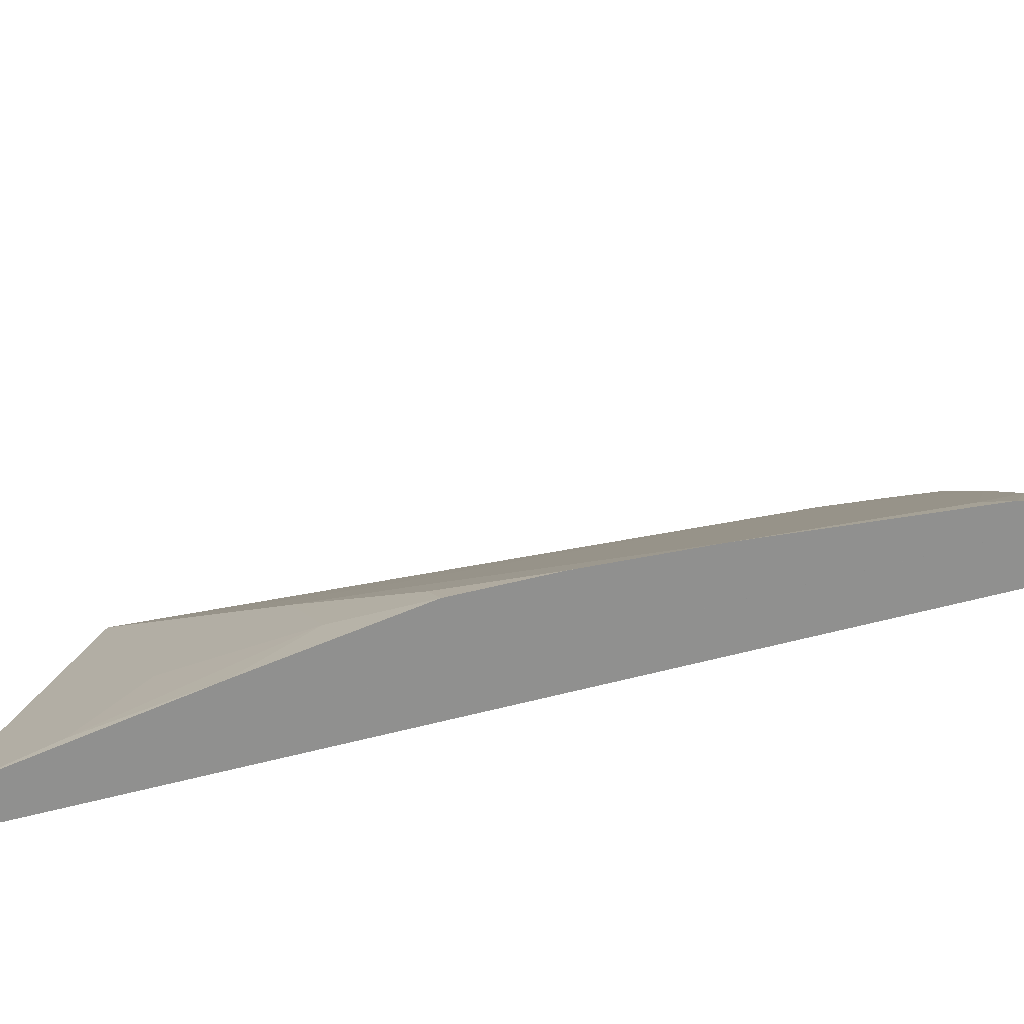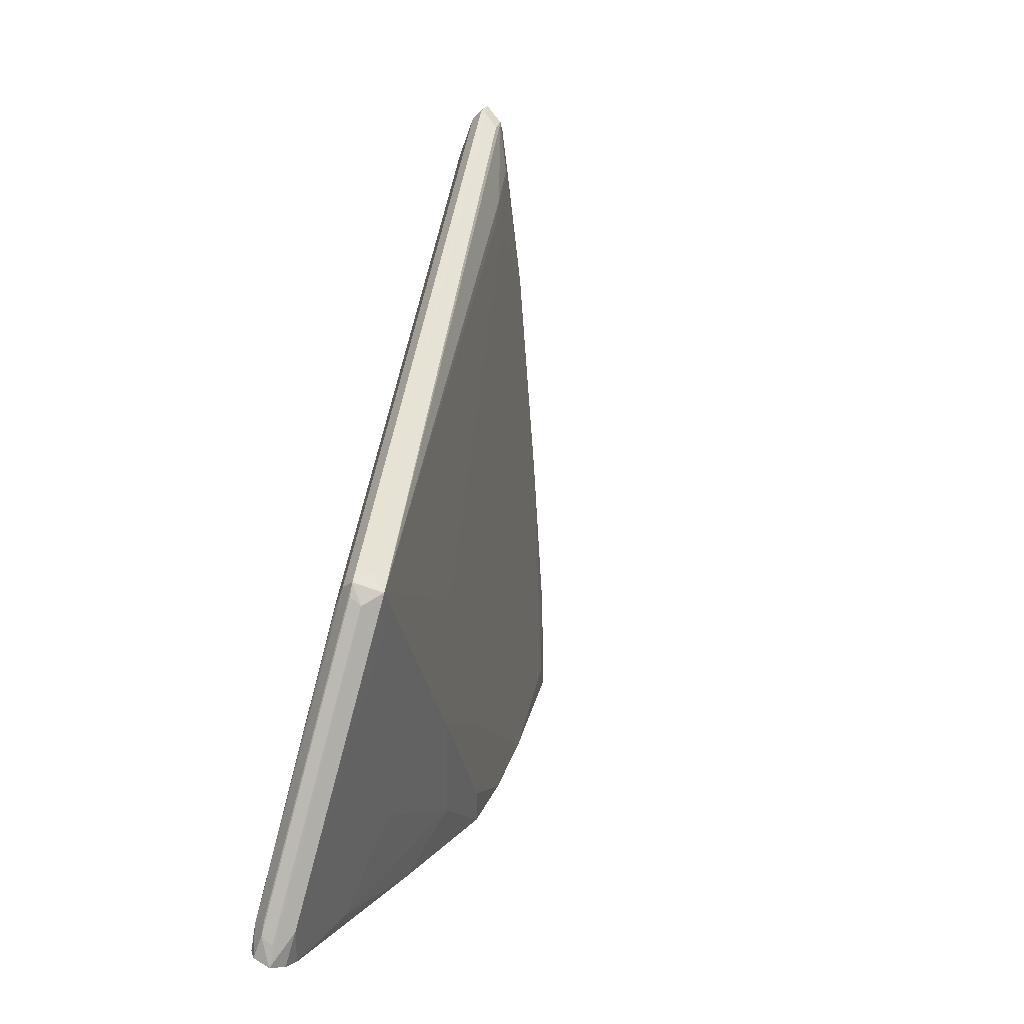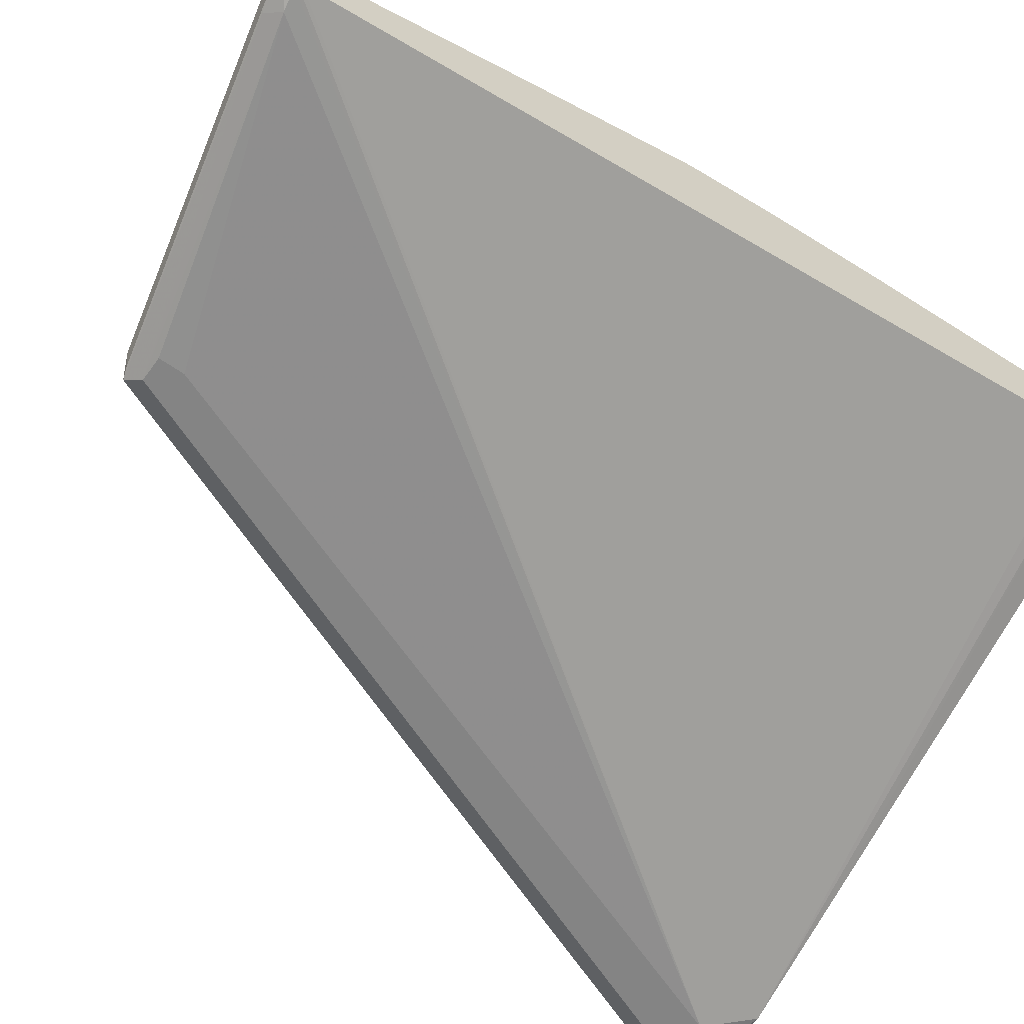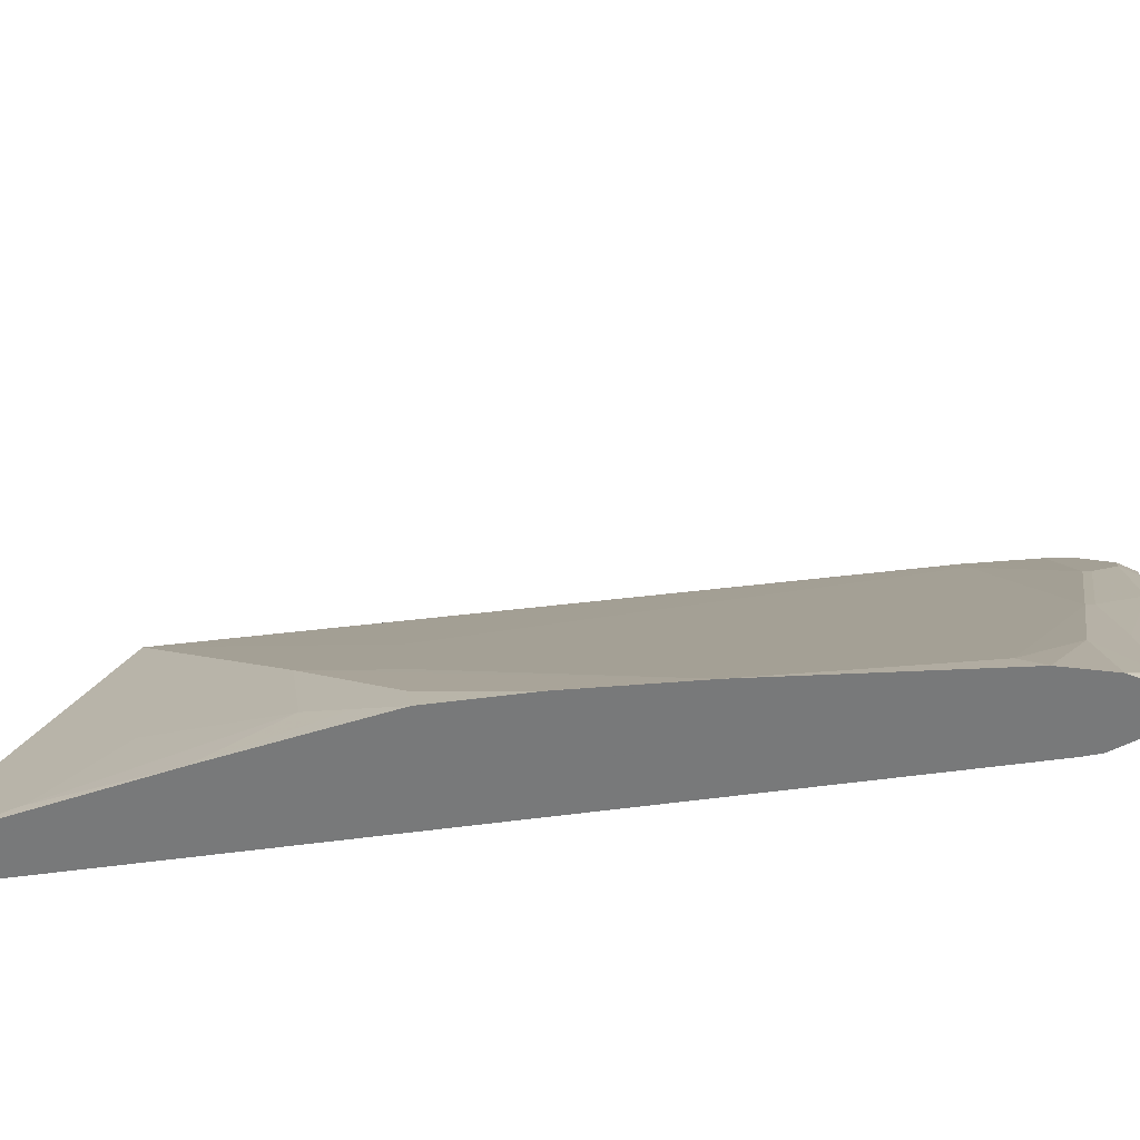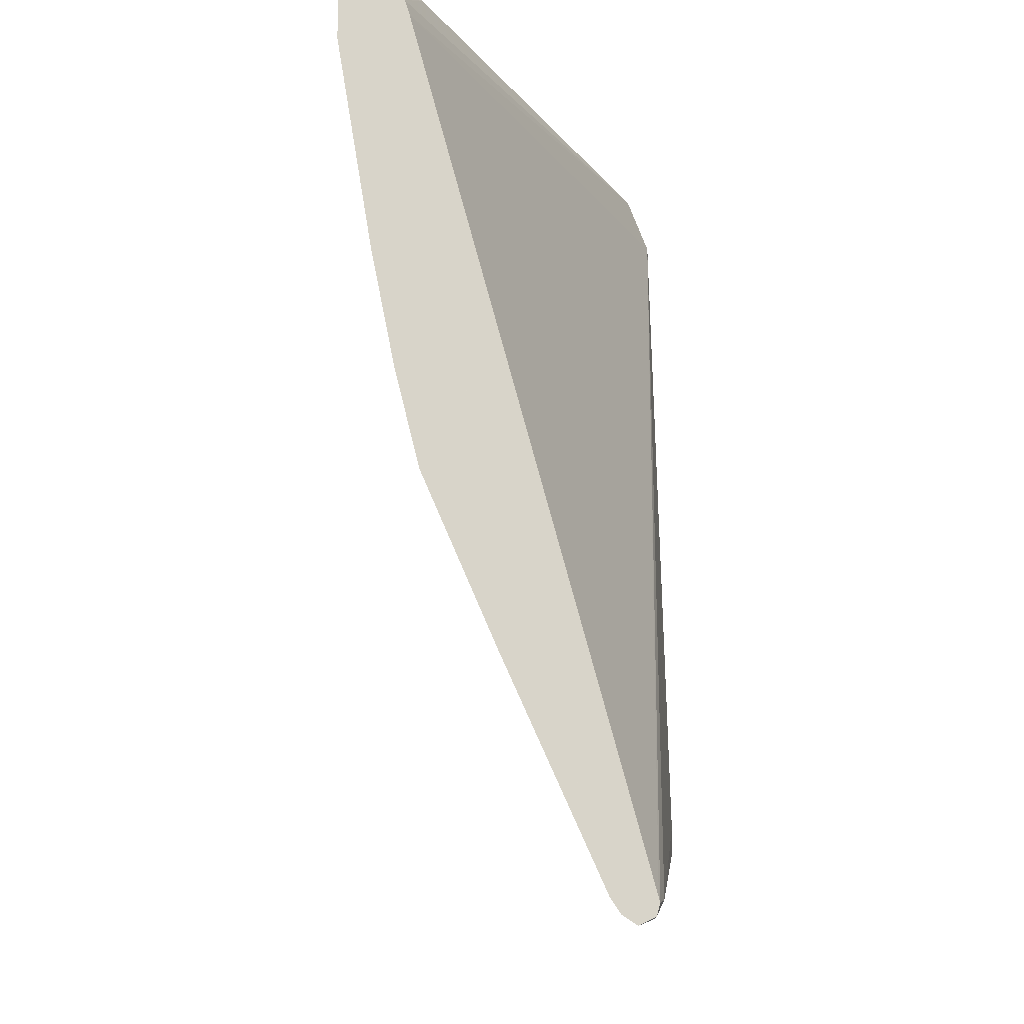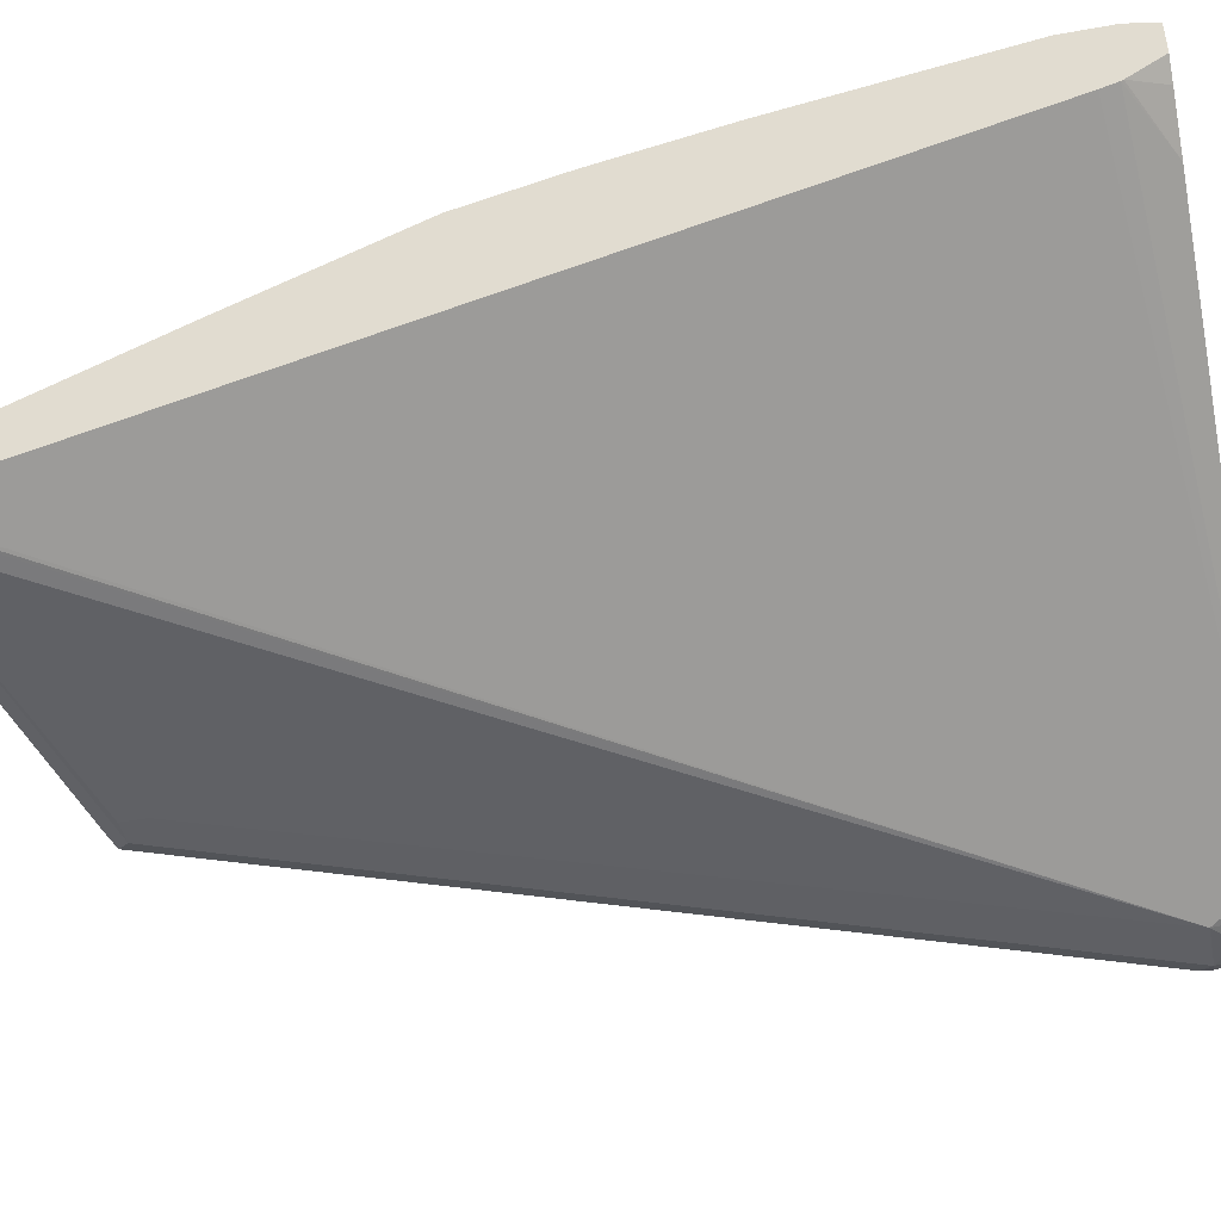
<metadata>
{"format":"obj","ext":"obj","renderer":"f3d","projection":"perspective","resolution":1024,"background":"white","views":[{"elev":24.3,"azim":-89.2,"up":"+Y"},{"elev":-70.4,"azim":70.3,"up":"+Z"},{"elev":-61.4,"azim":-125.7,"up":"+Y"},{"elev":30.5,"azim":-79.3,"up":"+Y"},{"elev":-15.1,"azim":-89.0,"up":"+Z"},{"elev":-44.1,"azim":-78.1,"up":"+Y"}]}
</metadata>
<code>
v 0.3625 0.5677 0.04283
v 0.3625 0.5679 0.04283
v 0.3625 0.5388 0.04276
v 0.3625 0.5388 0.04283
v 0.3827 0.5634 0.04283
v 0.3625 0.5741 0.0202
v 0.3625 0.521 0.01509
v 0.3785 0.5292 0.04283
v 0.3878 0.5614 0.04283
v 0.3827 0.564 0.04027
v 0.4431 0.5438 -2.041e-05
v 0.3625 0.5741 -0.02002
v 0.3625 0.5201 0.01329
v 0.4187 0.5091 0.04283
v 0.71 0.4204 0.04283
v 0.4969 0.517 0.02682
v 0.5841 0.4834 -2.041e-05
v 0.3827 0.564 -0.04031
v 0.3625 0.5439 -0.2013
v 0.8459 0.3223 0.04283
v 0.741 0.3681 0.04283
v 0.3625 0.516 5.477e-05
v 0.846 0.3575 0.04283
v 0.8594 0.3559 0.02682
v 0.7788 0.3961 0.00667
v 0.5976 0.4767 0.00667
v 0.7654 0.4028 -2.041e-05
v 0.7049 0.423 -0.04031
v 0.4633 0.5035 -0.1813
v 0.4633 0.4633 -0.4028
v 0.4734 0.4532 -0.433
v 0.4935 0.4331 -0.4934
v 0.3626 0.5237 -0.3022
v 0.3625 0.5237 -0.3022
v 0.8761 0.3122 0.0302
v 0.8661 0.3223 0.04283
v 0.8661 0.3021 -2.041e-05
v 0.3625 0.3274 -0.7048
v 0.846 0.3575 0.04283
v 0.8593 0.3508 0.04283
v 0.8997 0.3357 0.02682
v 0.8191 0.376 0.00667
v 0.7922 0.3894 -0.006786
v 0.8258 0.3626 -0.08061
v 0.7049 0.3827 -0.2619
v 0.5841 0.4028 -0.4431
v 0.5942 0.3928 -0.4733
v 0.6345 0.3525 -0.5941
v 0.6445 0.3424 -0.6244
v 0.6546 0.3323 -0.6546
v 0.6244 0.3424 -0.6445
v 0.4331 0.4532 -0.4733
v 0.4431 0.4633 -0.4431
v 0.3928 0.4935 -0.3927
v 0.3625 0.5236 -0.3028
v 0.8896 0.3055 0.01674
v 0.9089 0.3072 0.02013
v 0.9013 0.3122 0.0302
v 0.8862 0.3248 0.04283
v 0.9063 0.3021 -2.041e-05
v 0.3625 0.3263 -0.709
v 0.3659 0.3256 -0.7083
v 0.3827 0.3223 -0.705
v 0.6244 0.3021 -0.6244
v 0.8862 0.3374 0.04283
v 0.8963 0.3323 0.03524
v 0.9215 0.3122 0.01005
v 0.9131 0.329 -0.006786
v 0.8997 0.3357 -0.01348
v 0.8594 0.3559 -0.01348
v 0.8728 0.3491 -0.02686
v 0.8527 0.3491 -0.0873
v 0.8359 0.3525 -0.1108
v 0.6613 0.3189 -0.6411
v 0.6546 0.3072 -0.6546
v 0.6412 0.3189 -0.6613
v 0.6244 0.3223 -0.6647
v 0.3625 0.3425 -0.7252
v 0.3928 0.3525 -0.715
v 0.9097 0.3256 -0.02355
v 0.4029 0.3827 -0.6445
v 0.5036 0.3827 -0.6042
v 0.4029 0.4633 -0.4633
v 0.3827 0.4834 -0.423
v 0.3626 0.5035 -0.3827
v 0.3625 0.5036 -0.3825
v 0.9198 0.3089 -2.041e-05
v 0.8997 0.3223 0.03351
v 0.9164 0.3072 -0.01009
v 0.6445 0.3021 -0.6445
v 0.3625 0.329 -0.7184
v 0.3928 0.3273 -0.715
v 0.6244 0.3021 -0.6445
v 0.9164 0.3122 -0.01009
v 0.6445 0.3089 -0.658
v 0.3794 0.3391 -0.7217
v 0.3827 0.329 -0.7183
v 0.3625 0.3545 -0.7171
v 0.3625 0.3624 -0.7052
v 0.3626 0.3626 -0.705
v 0.3727 0.3928 -0.6344
v 0.4431 0.4028 -0.5841
v 0.3625 0.4432 -0.5235
v 0.3625 0.4915 -0.4109
v 0.3625 0.3626 -0.705
v 0.3625 0.3626 -0.7048
f 50 80 94
f 50 68 80
f 50 72 68
f 50 73 72
f 50 78 79
f 50 77 78
f 50 94 74
f 50 76 77
f 50 75 76
f 50 79 51
f 51 79 81
f 52 54 53
f 51 82 52
f 52 82 102
f 52 102 83
f 52 83 84
f 52 84 54
f 54 84 85
f 54 85 86
f 54 86 55
f 50 74 75
f 56 60 57
f 51 81 82
f 49 73 50
f 37 90 60
f 47 73 48
f 57 60 87
f 36 58 59
f 37 60 56
f 37 38 61
f 37 61 62
f 37 62 63
f 37 63 64
f 37 64 93
f 37 93 90
f 40 65 41
f 48 73 49
f 41 65 66
f 41 67 68
f 41 68 69
f 42 70 71
f 42 71 43
f 43 71 72
f 43 72 44
f 44 72 73
f 44 73 45
f 45 47 46
f 45 73 47
f 41 66 67
f 57 87 67
f 79 101 81
f 58 67 88
f 78 98 79
f 79 98 99
f 79 99 100
f 79 100 101
f 35 37 56
f 80 87 94
f 81 101 102
f 81 102 82
f 83 102 101
f 83 101 103
f 78 97 91
f 83 103 84
f 84 103 104
f 85 104 86
f 87 89 94
f 91 97 92
f 92 97 95
f 95 97 96
f 99 105 100
f 100 105 106
f 100 106 101
f 101 106 103
f 84 104 85
f 78 96 97
f 76 78 77
f 76 95 96
f 58 88 59
f 59 88 65
f 60 89 87
f 60 90 75
f 60 75 89
f 61 91 63
f 61 63 62
f 63 91 92
f 63 92 90
f 63 90 93
f 63 93 64
f 65 88 66
f 66 88 67
f 67 87 80
f 67 80 68
f 68 72 69
f 69 71 70
f 69 72 71
f 74 89 75
f 74 94 89
f 75 90 92
f 75 92 95
f 75 95 76
f 57 67 58
f 35 57 58
f 76 96 78
f 33 55 34
f 1 59 65
f 1 65 40
f 1 40 39
f 1 39 23
f 1 23 15
f 1 15 9
f 1 9 5
f 1 5 2
f 2 5 6
f 3 7 4
f 1 36 59
f 4 7 8
f 5 10 6
f 6 10 11
f 6 11 12
f 7 13 14
f 7 14 8
f 9 15 16
f 9 16 10
f 10 16 11
f 11 17 18
f 11 18 12
f 5 9 10
f 1 20 36
f 1 21 20
f 1 14 21
f 35 56 57
f 1 2 6
f 1 6 12
f 1 12 19
f 1 19 34
f 1 34 55
f 1 55 86
f 1 86 104
f 1 104 103
f 1 103 106
f 1 106 105
f 1 105 99
f 1 99 98
f 1 98 78
f 1 78 91
f 1 91 61
f 1 38 22
f 1 22 13
f 1 13 7
f 1 7 3
f 1 3 4
f 1 4 8
f 1 8 14
f 11 16 17
f 12 18 19
f 1 61 38
f 13 21 14
f 24 69 70
f 24 70 42
f 24 42 27
f 24 27 25
f 27 42 43
f 27 43 44
f 27 44 28
f 28 44 45
f 28 45 29
f 29 45 46
f 29 46 30
f 30 46 47
f 30 47 31
f 32 47 48
f 32 48 49
f 32 49 50
f 32 50 51
f 32 51 52
f 32 52 53
f 32 53 54
f 32 54 33
f 33 54 55
f 13 20 21
f 24 41 69
f 24 40 41
f 31 47 32
f 24 39 40
f 13 22 20
f 15 23 24
f 15 24 25
f 15 25 26
f 15 26 16
f 16 26 17
f 17 25 27
f 17 27 28
f 17 28 29
f 17 29 19
f 17 19 18
f 17 26 25
f 19 30 31
f 22 38 37
f 19 29 30
f 23 39 24
f 20 37 35
f 20 22 37
f 20 35 58
f 20 58 36
f 19 33 34
f 19 32 33
f 19 31 32

</code>
